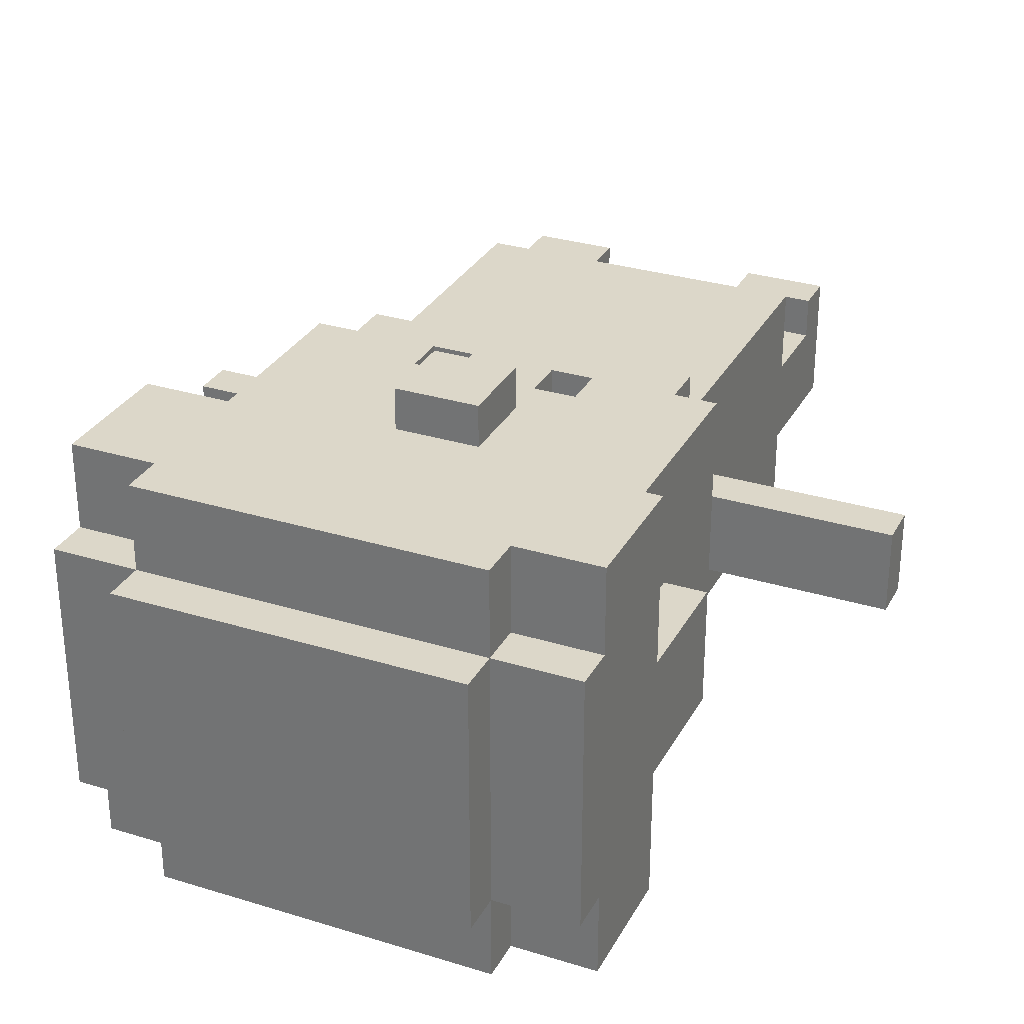
<metadata>
{"format":"obj","ext":"obj","renderer":"f3d","projection":"perspective","resolution":1024,"background":"white","views":[{"elev":30.3,"azim":-155.9,"up":"+Z"}]}
</metadata>
<code>
o
v -0.9 0.9 0.1
v -0.9 0.9 -0.1
v -0.9 1 0.1
v -0.9 1 -0.1
v -0.6 1.4 0.1
v -0.6 1.4 -0.1
v -0.6 1.7 0.5
v -0.6 1.7 0.1
v -0.6 1.7 -0.1
v -0.6 1.7 -0.5
v -0.6 2 0.5
v -0.6 2 0.3
v -0.6 2 -0.3
v -0.6 2 -0.5
v -0.6 2.1 0.3
v -0.6 2.1 -0.3
v -0.5 1.1 0.4
v -0.5 1.1 -0.4
v -0.5 1.4 0.1
v -0.5 1.4 -0.1
v -0.5 1.4 -0.3
v -0.5 1.4 -0.4
v -0.5 1.5 0.2
v -0.5 1.5 0.1
v -0.5 1.5 -0.1
v -0.5 1.5 -0.3
v -0.5 1.6 0.3
v -0.5 1.6 0.2
v -0.5 1.7 0.4
v -0.5 1.7 0.3
v -0.5 1.7 0.1
v -0.5 1.7 -0.1
v -0.5 1.7 -0.4
v -0.4 0 0.2
v -0.4 0 -0.1
v -0.4 0.1 0.2
v -0.4 0.1 0.1
v -0.4 0.1 -0.1
v -0.4 0.2 0.1
v -0.4 0.2 -0.1
v -0.4 0.3 0.3
v -0.4 0.3 0.1
v -0.4 0.3 -0.1
v -0.4 0.3 -0.3
v -0.4 0.4 0.3
v -0.4 0.4 -0.3
v -0.4 0.5 0.3
v -0.4 0.5 -0.3
v -0.4 0.6 0.3
v -0.4 0.6 -0.3
v -0.4 0.7 0.3
v -0.4 0.7 -0.3
v -0.4 0.8 0.3
v -0.4 0.8 -0.3
v -0.4 0.9 0.3
v -0.4 0.9 0.1
v -0.4 0.9 -0.1
v -0.4 0.9 -0.3
v -0.4 1 0.4
v -0.4 1 0.3
v -0.4 1 0.1
v -0.4 1 -0.1
v -0.4 1 -0.3
v -0.4 1 -0.4
v -0.4 1.1 0.4
v -0.4 1.1 -0.4
v -0.4 2 0.5
v -0.4 2 0.3
v -0.4 2 -0.3
v -0.4 2 -0.5
v -0.4 2.1 0.5
v -0.4 2.1 0.3
v -0.4 2.1 -0.3
v -0.4 2.1 -0.5
v -0.4 2.2 0.3
v -0.4 2.2 -0.3
v -0.1 1.1 0.4
v -0.1 1.1 0.3
v -0.1 1.2 0.4
v -0.1 1.2 0.3
v -0.1 1.3 0.5
v -0.1 1.3 0.4
v -0.1 1.4 0.4
v -0.1 1.5 0.5
v -0.1 1.5 0.4
v 0.2 0 0.2
v 0.2 0 -0.1
v 0.2 0.1 0.2
v 0.2 0.1 0.1
v 0.2 0.1 -0.1
v 0.2 0.2 0.1
v 0.2 0.2 -0.1
v 0.2 0.3 0.1
v 0.2 0.3 -0.1
v 0.2 1.1 0.4
v 0.2 1.1 0.3
v 0.2 1.2 0.4
v 0.2 1.2 0.3
v -0.2 0 0.2
v -0.2 0 -0.1
v -0.2 0.1 0.2
v -0.2 0.1 0.1
v -0.2 0.1 -0.1
v -0.2 0.2 0.1
v -0.2 0.2 -0.1
v -0.2 0.3 0.1
v -0.2 0.3 -0.1
v -0.2 1.1 0.4
v -0.2 1.1 0.3
v -0.2 1.2 0.4
v -0.2 1.2 0.3
v 0.1 1.1 0.4
v 0.1 1.1 0.3
v 0.1 1.2 0.4
v 0.1 1.2 0.3
v 0.1 1.3 0.5
v 0.1 1.3 0.4
v 0.1 1.4 0.4
v 0.1 1.5 0.5
v 0.1 1.5 0.4
v 0.4 0 0.2
v 0.4 0 -0.1
v 0.4 0.1 0.2
v 0.4 0.1 0.1
v 0.4 0.1 -0.1
v 0.4 0.2 0.1
v 0.4 0.2 -0.1
v 0.4 0.3 0.3
v 0.4 0.3 0.1
v 0.4 0.3 -0.1
v 0.4 0.3 -0.3
v 0.4 0.4 0.3
v 0.4 0.4 -0.3
v 0.4 0.5 0.3
v 0.4 0.5 -0.3
v 0.4 0.6 0.3
v 0.4 0.6 -0.3
v 0.4 0.7 0.3
v 0.4 0.7 -0.3
v 0.4 0.8 0.3
v 0.4 0.8 0.1
v 0.4 0.8 -0.1
v 0.4 0.8 -0.3
v 0.4 0.9 0.3
v 0.4 0.9 0.1
v 0.4 0.9 -0.1
v 0.4 0.9 -0.3
v 0.4 1 0.4
v 0.4 1 0.3
v 0.4 1 0.1
v 0.4 1 -0.1
v 0.4 1 -0.3
v 0.4 1 -0.4
v 0.4 1.1 0.4
v 0.4 1.1 -0.4
v 0.4 2 0.5
v 0.4 2 0.3
v 0.4 2 -0.3
v 0.4 2 -0.5
v 0.4 2.1 0.5
v 0.4 2.1 0.3
v 0.4 2.1 -0.3
v 0.4 2.1 -0.5
v 0.4 2.2 0.3
v 0.4 2.2 -0.3
v 0.5 1.1 0.4
v 0.5 1.1 -0.4
v 0.5 1.4 0.1
v 0.5 1.4 -0.1
v 0.5 1.4 -0.3
v 0.5 1.4 -0.4
v 0.5 1.5 0.2
v 0.5 1.5 0.1
v 0.5 1.5 -0.1
v 0.5 1.5 -0.3
v 0.5 1.6 0.3
v 0.5 1.6 0.2
v 0.5 1.7 0.4
v 0.5 1.7 0.3
v 0.5 1.7 0.1
v 0.5 1.7 -0.1
v 0.5 1.7 -0.4
v 0.6 1.4 0.1
v 0.6 1.4 -0.1
v 0.6 1.7 0.5
v 0.6 1.7 0.1
v 0.6 1.7 -0.1
v 0.6 1.7 -0.5
v 0.6 2 0.5
v 0.6 2 0.3
v 0.6 2 -0.3
v 0.6 2 -0.5
v 0.6 2.1 0.3
v 0.6 2.1 -0.3
v 0.9 0.9 0.1
v 0.9 0.9 -0.1
v 0.9 1 0.1
v 0.9 1 -0.1
v -0.6 1.7 0.5
v -0.6 2 0.5
v -0.4 2 0.5
v -0.4 2.1 0.5
v -0.1 1.3 0.5
v -0.1 1.5 0.5
v 0.1 1.3 0.5
v 0.1 1.5 0.5
v 0.4 2 0.5
v 0.4 2.1 0.5
v 0.6 1.7 0.5
v 0.6 2 0.5
v -0.5 1.1 0.4
v -0.5 1.7 0.4
v -0.4 1 0.4
v -0.4 1.1 0.4
v -0.4 1.4 0.4
v -0.4 1.5 0.4
v -0.4 1.7 0.4
v -0.3 1.5 0.4
v -0.3 1.6 0.4
v -0.2 1.1 0.4
v -0.2 1.2 0.4
v -0.2 1.5 0.4
v -0.2 1.6 0.4
v -0.1 1.1 0.4
v -0.1 1.2 0.4
v -0.1 1.3 0.4
v -0.1 1.4 0.4
v -0.1 1.5 0.4
v -0.1 1.7 0.4
v 0.1 1.1 0.4
v 0.1 1.2 0.4
v 0.1 1.3 0.4
v 0.1 1.4 0.4
v 0.1 1.5 0.4
v 0.1 1.7 0.4
v 0.2 1.1 0.4
v 0.2 1.2 0.4
v 0.2 1.5 0.4
v 0.2 1.6 0.4
v 0.3 1.5 0.4
v 0.3 1.6 0.4
v 0.4 1 0.4
v 0.4 1.1 0.4
v 0.4 1.4 0.4
v 0.4 1.5 0.4
v 0.4 1.7 0.4
v 0.5 1.1 0.4
v 0.5 1.7 0.4
v -0.6 2 0.3
v -0.6 2.1 0.3
v -0.4 0.3 0.3
v -0.4 0.4 0.3
v -0.4 0.5 0.3
v -0.4 0.6 0.3
v -0.4 0.7 0.3
v -0.4 0.8 0.3
v -0.4 0.9 0.3
v -0.4 1 0.3
v -0.4 2 0.3
v -0.4 2.1 0.3
v -0.4 2.2 0.3
v -0.2 1.1 0.3
v -0.2 1.2 0.3
v -0.1 1.1 0.3
v -0.1 1.2 0.3
v 0.1 1.1 0.3
v 0.1 1.2 0.3
v 0.2 1.1 0.3
v 0.2 1.2 0.3
v 0.4 0.3 0.3
v 0.4 0.4 0.3
v 0.4 0.5 0.3
v 0.4 0.6 0.3
v 0.4 0.7 0.3
v 0.4 0.8 0.3
v 0.4 0.9 0.3
v 0.4 1 0.3
v 0.4 2 0.3
v 0.4 2.1 0.3
v 0.4 2.2 0.3
v 0.6 2 0.3
v 0.6 2.1 0.3
v -0.4 0 0.2
v -0.4 0.1 0.2
v -0.2 0 0.2
v -0.2 0.1 0.2
v 0.2 0 0.2
v 0.2 0.1 0.2
v 0.4 0 0.2
v 0.4 0.1 0.2
v -0.9 0.9 0.1
v -0.9 1 0.1
v -0.8 0.9 0.1
v -0.8 1 0.1
v -0.7 0.9 0.1
v -0.7 1 0.1
v -0.6 0.9 0.1
v -0.6 1 0.1
v -0.6 1.4 0.1
v -0.6 1.7 0.1
v -0.5 0.9 0.1
v -0.5 1 0.1
v -0.5 1.4 0.1
v -0.5 1.5 0.1
v -0.5 1.7 0.1
v -0.4 0.1 0.1
v -0.4 0.2 0.1
v -0.4 0.3 0.1
v -0.4 0.9 0.1
v -0.4 1 0.1
v -0.2 0.1 0.1
v -0.2 0.2 0.1
v -0.2 0.3 0.1
v 0.2 0.1 0.1
v 0.2 0.2 0.1
v 0.2 0.3 0.1
v 0.4 0.1 0.1
v 0.4 0.2 0.1
v 0.4 0.3 0.1
v 0.4 0.9 0.1
v 0.4 1 0.1
v 0.5 0.9 0.1
v 0.5 1 0.1
v 0.5 1.4 0.1
v 0.5 1.5 0.1
v 0.5 1.7 0.1
v 0.6 0.9 0.1
v 0.6 1 0.1
v 0.6 1.4 0.1
v 0.6 1.7 0.1
v 0.7 0.9 0.1
v 0.7 1 0.1
v 0.8 0.9 0.1
v 0.8 1 0.1
v 0.9 0.9 0.1
v 0.9 1 0.1
v -0.9 0.9 -0.1
v -0.9 1 -0.1
v -0.8 0.9 -0.1
v -0.8 1 -0.1
v -0.7 0.9 -0.1
v -0.7 1 -0.1
v -0.6 0.9 -0.1
v -0.6 1 -0.1
v -0.6 1.4 -0.1
v -0.6 1.7 -0.1
v -0.5 0.9 -0.1
v -0.5 1 -0.1
v -0.5 1.4 -0.1
v -0.5 1.5 -0.1
v -0.5 1.7 -0.1
v -0.4 0 -0.1
v -0.4 0.1 -0.1
v -0.4 0.2 -0.1
v -0.4 0.3 -0.1
v -0.4 0.9 -0.1
v -0.4 1 -0.1
v -0.2 0 -0.1
v -0.2 0.1 -0.1
v -0.2 0.2 -0.1
v -0.2 0.3 -0.1
v 0.2 0 -0.1
v 0.2 0.1 -0.1
v 0.2 0.2 -0.1
v 0.2 0.3 -0.1
v 0.4 0 -0.1
v 0.4 0.1 -0.1
v 0.4 0.2 -0.1
v 0.4 0.3 -0.1
v 0.4 0.9 -0.1
v 0.4 1 -0.1
v 0.5 0.9 -0.1
v 0.5 1 -0.1
v 0.5 1.4 -0.1
v 0.5 1.5 -0.1
v 0.5 1.7 -0.1
v 0.6 0.9 -0.1
v 0.6 1 -0.1
v 0.6 1.4 -0.1
v 0.6 1.7 -0.1
v 0.7 0.9 -0.1
v 0.7 1 -0.1
v 0.8 0.9 -0.1
v 0.8 1 -0.1
v 0.9 0.9 -0.1
v 0.9 1 -0.1
v -0.6 2 -0.3
v -0.6 2.1 -0.3
v -0.4 0.3 -0.3
v -0.4 0.4 -0.3
v -0.4 0.5 -0.3
v -0.4 0.6 -0.3
v -0.4 0.7 -0.3
v -0.4 0.8 -0.3
v -0.4 0.9 -0.3
v -0.4 1 -0.3
v -0.4 2 -0.3
v -0.4 2.1 -0.3
v -0.4 2.2 -0.3
v 0.4 0.3 -0.3
v 0.4 0.4 -0.3
v 0.4 0.5 -0.3
v 0.4 0.6 -0.3
v 0.4 0.7 -0.3
v 0.4 0.8 -0.3
v 0.4 0.9 -0.3
v 0.4 1 -0.3
v 0.4 2 -0.3
v 0.4 2.1 -0.3
v 0.4 2.2 -0.3
v 0.6 2 -0.3
v 0.6 2.1 -0.3
v -0.5 1.1 -0.4
v -0.5 1.4 -0.4
v -0.5 1.7 -0.4
v -0.4 1 -0.4
v -0.4 1.1 -0.4
v -0.4 1.3 -0.4
v -0.4 1.4 -0.4
v -0.3 1.2 -0.4
v -0.3 1.3 -0.4
v 0.3 1.2 -0.4
v 0.3 1.3 -0.4
v 0.4 1 -0.4
v 0.4 1.1 -0.4
v 0.4 1.3 -0.4
v 0.4 1.4 -0.4
v 0.5 1.1 -0.4
v 0.5 1.4 -0.4
v 0.5 1.7 -0.4
v -0.6 1.7 -0.5
v -0.6 2 -0.5
v -0.4 2 -0.5
v -0.4 2.1 -0.5
v 0.4 2 -0.5
v 0.4 2.1 -0.5
v 0.6 1.7 -0.5
v 0.6 2 -0.5
v -0.4 0 0.2
v -0.2 0 0.2
v 0.2 0 0.2
v 0.4 0 0.2
v -0.4 0 -0.1
v -0.2 0 -0.1
v 0.2 0 -0.1
v 0.4 0 -0.1
v -0.4 0.3 0.3
v 0.4 0.3 0.3
v -0.4 0.3 0.1
v -0.2 0.3 0.1
v 0.2 0.3 0.1
v 0.4 0.3 0.1
v -0.4 0.3 -0.1
v -0.2 0.3 -0.1
v 0.2 0.3 -0.1
v 0.4 0.3 -0.1
v -0.4 0.3 -0.3
v 0.4 0.3 -0.3
v -0.9 0.9 0.1
v -0.8 0.9 0.1
v -0.7 0.9 0.1
v -0.6 0.9 0.1
v -0.5 0.9 0.1
v -0.4 0.9 0.1
v 0.4 0.9 0.1
v 0.5 0.9 0.1
v 0.6 0.9 0.1
v 0.7 0.9 0.1
v 0.8 0.9 0.1
v 0.9 0.9 0.1
v -0.9 0.9 -0.1
v -0.8 0.9 -0.1
v -0.7 0.9 -0.1
v -0.6 0.9 -0.1
v -0.5 0.9 -0.1
v -0.4 0.9 -0.1
v 0.4 0.9 -0.1
v 0.5 0.9 -0.1
v 0.6 0.9 -0.1
v 0.7 0.9 -0.1
v 0.8 0.9 -0.1
v 0.9 0.9 -0.1
v -0.4 1 0.4
v 0.4 1 0.4
v -0.4 1 0.3
v 0.4 1 0.3
v -0.4 1 -0.3
v 0.4 1 -0.3
v -0.4 1 -0.4
v 0.4 1 -0.4
v -0.5 1.1 0.4
v -0.4 1.1 0.4
v 0.4 1.1 0.4
v 0.5 1.1 0.4
v -0.5 1.1 -0.4
v -0.4 1.1 -0.4
v 0.4 1.1 -0.4
v 0.5 1.1 -0.4
v -0.2 1.2 0.4
v -0.1 1.2 0.4
v 0.1 1.2 0.4
v 0.2 1.2 0.4
v -0.2 1.2 0.3
v -0.1 1.2 0.3
v 0.1 1.2 0.3
v 0.2 1.2 0.3
v -0.1 1.3 0.5
v 0.1 1.3 0.5
v -0.1 1.3 0.4
v 0.1 1.3 0.4
v -0.6 1.4 0.1
v -0.5 1.4 0.1
v 0.5 1.4 0.1
v 0.6 1.4 0.1
v -0.6 1.4 -0.1
v -0.5 1.4 -0.1
v 0.5 1.4 -0.1
v 0.6 1.4 -0.1
v -0.6 1.7 0.5
v 0.6 1.7 0.5
v -0.5 1.7 0.4
v -0.4 1.7 0.4
v -0.1 1.7 0.4
v 0.1 1.7 0.4
v 0.4 1.7 0.4
v 0.5 1.7 0.4
v -0.5 1.7 0.3
v 0.5 1.7 0.3
v -0.6 1.7 0.1
v -0.5 1.7 0.1
v 0.5 1.7 0.1
v 0.6 1.7 0.1
v -0.6 1.7 -0.1
v -0.5 1.7 -0.1
v 0.5 1.7 -0.1
v 0.6 1.7 -0.1
v -0.5 1.7 -0.4
v 0.5 1.7 -0.4
v -0.6 1.7 -0.5
v 0.6 1.7 -0.5
v -0.4 0.1 0.2
v -0.2 0.1 0.2
v 0.2 0.1 0.2
v 0.4 0.1 0.2
v -0.4 0.1 0.1
v -0.2 0.1 0.1
v 0.2 0.1 0.1
v 0.4 0.1 0.1
v -0.9 1 0.1
v -0.8 1 0.1
v -0.7 1 0.1
v -0.6 1 0.1
v -0.5 1 0.1
v -0.4 1 0.1
v 0.4 1 0.1
v 0.5 1 0.1
v 0.6 1 0.1
v 0.7 1 0.1
v 0.8 1 0.1
v 0.9 1 0.1
v -0.9 1 -0.1
v -0.8 1 -0.1
v -0.7 1 -0.1
v -0.6 1 -0.1
v -0.5 1 -0.1
v -0.4 1 -0.1
v 0.4 1 -0.1
v 0.5 1 -0.1
v 0.6 1 -0.1
v 0.7 1 -0.1
v 0.8 1 -0.1
v 0.9 1 -0.1
v -0.2 1.1 0.4
v -0.1 1.1 0.4
v 0.1 1.1 0.4
v 0.2 1.1 0.4
v -0.2 1.1 0.3
v -0.1 1.1 0.3
v 0.1 1.1 0.3
v 0.2 1.1 0.3
v -0.1 1.5 0.5
v 0.1 1.5 0.5
v -0.1 1.5 0.4
v 0.1 1.5 0.4
v -0.6 2 0.5
v -0.4 2 0.5
v 0.4 2 0.5
v 0.6 2 0.5
v -0.6 2 0.3
v -0.4 2 0.3
v 0.4 2 0.3
v 0.6 2 0.3
v -0.6 2 -0.3
v -0.4 2 -0.3
v 0.4 2 -0.3
v 0.6 2 -0.3
v -0.6 2 -0.5
v -0.4 2 -0.5
v 0.4 2 -0.5
v 0.6 2 -0.5
v -0.4 2.1 0.5
v 0.4 2.1 0.5
v -0.6 2.1 0.3
v -0.4 2.1 0.3
v 0.4 2.1 0.3
v 0.6 2.1 0.3
v -0.6 2.1 -0.3
v -0.4 2.1 -0.3
v 0.4 2.1 -0.3
v 0.6 2.1 -0.3
v -0.4 2.1 -0.5
v 0.4 2.1 -0.5
v -0.4 2.2 0.3
v 0.4 2.2 0.3
v -0.4 2.2 -0.3
v 0.4 2.2 -0.3
f 3 2 1
f 4 2 3
f 8 6 5
f 9 6 8
f 11 8 7
f 11 10 9
f 11 9 8
f 12 10 11
f 13 10 12
f 14 10 13
f 15 13 12
f 16 13 15
f 19 18 17
f 20 18 19
f 21 18 20
f 22 18 21
f 23 19 17
f 24 19 23
f 25 21 20
f 26 22 21
f 26 21 25
f 27 23 17
f 28 24 23
f 28 23 27
f 29 27 17
f 30 28 27
f 30 27 29
f 31 24 28
f 31 28 30
f 32 26 25
f 33 22 26
f 33 26 32
f 36 35 34
f 37 35 36
f 38 35 37
f 39 38 37
f 40 38 39
f 42 40 39
f 43 40 42
f 45 43 42
f 45 44 43
f 45 42 41
f 46 44 45
f 47 46 45
f 48 46 47
f 49 48 47
f 50 48 49
f 51 50 49
f 52 50 51
f 53 52 51
f 54 52 53
f 55 54 53
f 56 54 55
f 57 54 56
f 58 54 57
f 60 56 55
f 61 56 60
f 62 58 57
f 63 58 62
f 65 63 62
f 65 64 63
f 65 61 60
f 65 62 61
f 65 60 59
f 66 64 65
f 71 68 67
f 72 68 71
f 73 70 69
f 74 70 73
f 75 73 72
f 76 73 75
f 79 78 77
f 80 78 79
f 83 82 81
f 84 83 81
f 85 83 84
f 88 87 86
f 89 87 88
f 90 87 89
f 91 90 89
f 92 90 91
f 93 92 91
f 94 92 93
f 97 96 95
f 98 96 97
f 99 100 101
f 101 100 102
f 102 100 103
f 102 103 104
f 104 103 105
f 104 105 106
f 106 105 107
f 108 109 110
f 110 109 111
f 112 113 114
f 114 113 115
f 116 117 118
f 116 118 119
f 119 118 120
f 121 122 123
f 123 122 124
f 124 122 125
f 124 125 126
f 126 125 127
f 126 127 129
f 129 127 130
f 129 130 132
f 130 131 132
f 128 129 132
f 132 131 133
f 132 133 134
f 134 133 135
f 134 135 136
f 136 135 137
f 136 137 138
f 138 137 139
f 138 139 140
f 140 139 141
f 141 139 142
f 142 139 143
f 140 141 144
f 141 142 145
f 144 141 145
f 142 143 146
f 145 142 146
f 146 143 147
f 144 145 149
f 149 145 150
f 146 147 151
f 151 147 152
f 151 152 154
f 152 153 154
f 149 150 154
f 150 151 154
f 148 149 154
f 154 153 155
f 156 157 160
f 160 157 161
f 158 159 162
f 162 159 163
f 161 162 164
f 164 162 165
f 166 167 168
f 168 167 169
f 169 167 170
f 170 167 171
f 166 168 172
f 172 168 173
f 169 170 174
f 170 171 175
f 174 170 175
f 166 172 176
f 172 173 177
f 176 172 177
f 166 176 178
f 176 177 179
f 178 176 179
f 177 173 180
f 179 177 180
f 174 175 181
f 175 171 182
f 181 175 182
f 183 184 186
f 186 184 187
f 185 186 189
f 187 188 189
f 186 187 189
f 189 188 190
f 190 188 191
f 191 188 192
f 190 191 193
f 193 191 194
f 195 196 197
f 197 196 198
f 201 200 199
f 205 204 203
f 206 204 205
f 207 201 199
f 207 202 201
f 208 202 207
f 209 207 199
f 210 207 209
f 214 212 211
f 215 212 214
f 216 212 215
f 217 212 216
f 218 216 215
f 218 217 216
f 219 217 218
f 220 214 213
f 220 215 214
f 221 215 220
f 222 219 218
f 222 218 215
f 223 217 219
f 223 219 222
f 224 220 213
f 225 215 221
f 226 215 225
f 227 222 215
f 227 215 226
f 228 223 222
f 228 222 227
f 229 217 223
f 229 223 228
f 230 224 213
f 230 225 224
f 231 226 225
f 231 225 230
f 232 226 231
f 234 229 228
f 235 229 234
f 236 230 213
f 237 233 232
f 237 232 231
f 238 235 234
f 238 234 233
f 239 235 238
f 240 238 233
f 240 239 238
f 241 235 239
f 241 239 240
f 242 236 213
f 242 237 236
f 243 237 242
f 244 233 237
f 244 237 243
f 244 240 233
f 245 241 240
f 245 240 244
f 246 235 241
f 246 241 245
f 247 245 244
f 247 244 243
f 247 246 245
f 248 246 247
f 259 250 249
f 260 250 259
f 264 263 262
f 265 263 264
f 268 267 266
f 269 267 268
f 270 252 251
f 271 253 252
f 271 252 270
f 272 254 253
f 272 253 271
f 273 255 254
f 273 254 272
f 274 256 255
f 274 255 273
f 275 257 256
f 275 256 274
f 276 258 257
f 276 257 275
f 277 258 276
f 279 261 260
f 280 261 279
f 281 279 278
f 282 279 281
f 285 284 283
f 286 284 285
f 289 288 287
f 290 288 289
f 293 292 291
f 294 292 293
f 295 294 293
f 296 294 295
f 297 296 295
f 298 296 297
f 301 298 297
f 302 298 301
f 303 300 299
f 304 300 303
f 305 300 304
f 309 302 301
f 310 302 309
f 311 307 306
f 312 308 307
f 312 307 311
f 313 308 312
f 317 315 314
f 318 316 315
f 318 315 317
f 319 316 318
f 322 321 320
f 323 321 322
f 327 323 322
f 328 323 327
f 329 326 325
f 329 325 324
f 330 326 329
f 331 328 327
f 332 328 331
f 333 332 331
f 334 332 333
f 335 334 333
f 336 334 335
f 337 338 339
f 339 338 340
f 339 340 341
f 341 340 342
f 341 342 343
f 343 342 344
f 343 344 347
f 347 344 348
f 345 346 349
f 349 346 350
f 350 346 351
f 347 348 356
f 356 348 357
f 352 353 358
f 353 354 359
f 358 353 359
f 354 355 360
f 359 354 360
f 360 355 361
f 362 363 366
f 363 364 367
f 366 363 367
f 364 365 368
f 367 364 368
f 368 365 369
f 370 371 372
f 372 371 373
f 372 373 377
f 377 373 378
f 375 376 379
f 374 375 379
f 379 376 380
f 377 378 381
f 381 378 382
f 381 382 383
f 383 382 384
f 383 384 385
f 385 384 386
f 387 388 397
f 397 388 398
f 389 390 400
f 390 391 401
f 400 390 401
f 391 392 402
f 401 391 402
f 392 393 403
f 402 392 403
f 393 394 404
f 403 393 404
f 394 395 405
f 404 394 405
f 395 396 406
f 405 395 406
f 406 396 407
f 398 399 409
f 409 399 410
f 408 409 411
f 411 409 412
f 413 414 417
f 417 414 418
f 414 415 419
f 418 414 419
f 417 418 420
f 416 417 420
f 418 419 421
f 420 418 421
f 416 420 422
f 420 421 422
f 421 419 423
f 422 421 423
f 416 422 424
f 422 423 424
f 424 423 425
f 423 419 426
f 425 423 426
f 419 415 427
f 426 419 427
f 425 426 428
f 426 427 428
f 427 415 429
f 428 427 429
f 429 415 430
f 431 432 433
f 431 433 435
f 433 434 435
f 435 434 436
f 431 435 437
f 437 435 438
f 443 440 439
f 444 440 443
f 445 442 441
f 446 442 445
f 449 448 447
f 450 448 449
f 451 448 450
f 452 448 451
f 454 451 450
f 455 451 454
f 457 454 453
f 457 456 455
f 457 455 454
f 458 456 457
f 471 460 459
f 472 461 460
f 472 460 471
f 473 462 461
f 473 461 472
f 474 463 462
f 474 462 473
f 475 464 463
f 475 463 474
f 476 464 475
f 477 466 465
f 478 467 466
f 478 466 477
f 479 468 467
f 479 467 478
f 480 469 468
f 480 468 479
f 481 470 469
f 481 469 480
f 482 470 481
f 485 484 483
f 486 484 485
f 489 488 487
f 490 488 489
f 495 492 491
f 496 492 495
f 497 494 493
f 498 494 497
f 503 500 499
f 504 500 503
f 505 502 501
f 506 502 505
f 509 508 507
f 510 508 509
f 515 512 511
f 516 512 515
f 517 514 513
f 518 514 517
f 521 520 519
f 522 520 521
f 523 520 522
f 524 520 523
f 525 520 524
f 526 520 525
f 527 521 519
f 528 520 526
f 529 527 519
f 530 527 529
f 531 520 528
f 532 520 531
f 537 534 533
f 538 536 535
f 539 537 533
f 539 538 537
f 540 536 538
f 540 538 539
f 541 542 545
f 545 542 546
f 543 544 547
f 547 544 548
f 549 550 561
f 550 551 562
f 561 550 562
f 551 552 563
f 562 551 563
f 552 553 564
f 563 552 564
f 553 554 565
f 564 553 565
f 565 554 566
f 555 556 567
f 556 557 568
f 567 556 568
f 557 558 569
f 568 557 569
f 558 559 570
f 569 558 570
f 559 560 571
f 570 559 571
f 571 560 572
f 573 574 577
f 577 574 578
f 575 576 579
f 579 576 580
f 581 582 583
f 583 582 584
f 585 586 589
f 589 586 590
f 587 588 591
f 591 588 592
f 593 594 597
f 597 594 598
f 595 596 599
f 599 596 600
f 601 602 604
f 604 602 605
f 603 604 607
f 607 604 608
f 605 606 609
f 609 606 610
f 608 609 611
f 611 609 612
f 613 614 615
f 615 614 616

</code>
